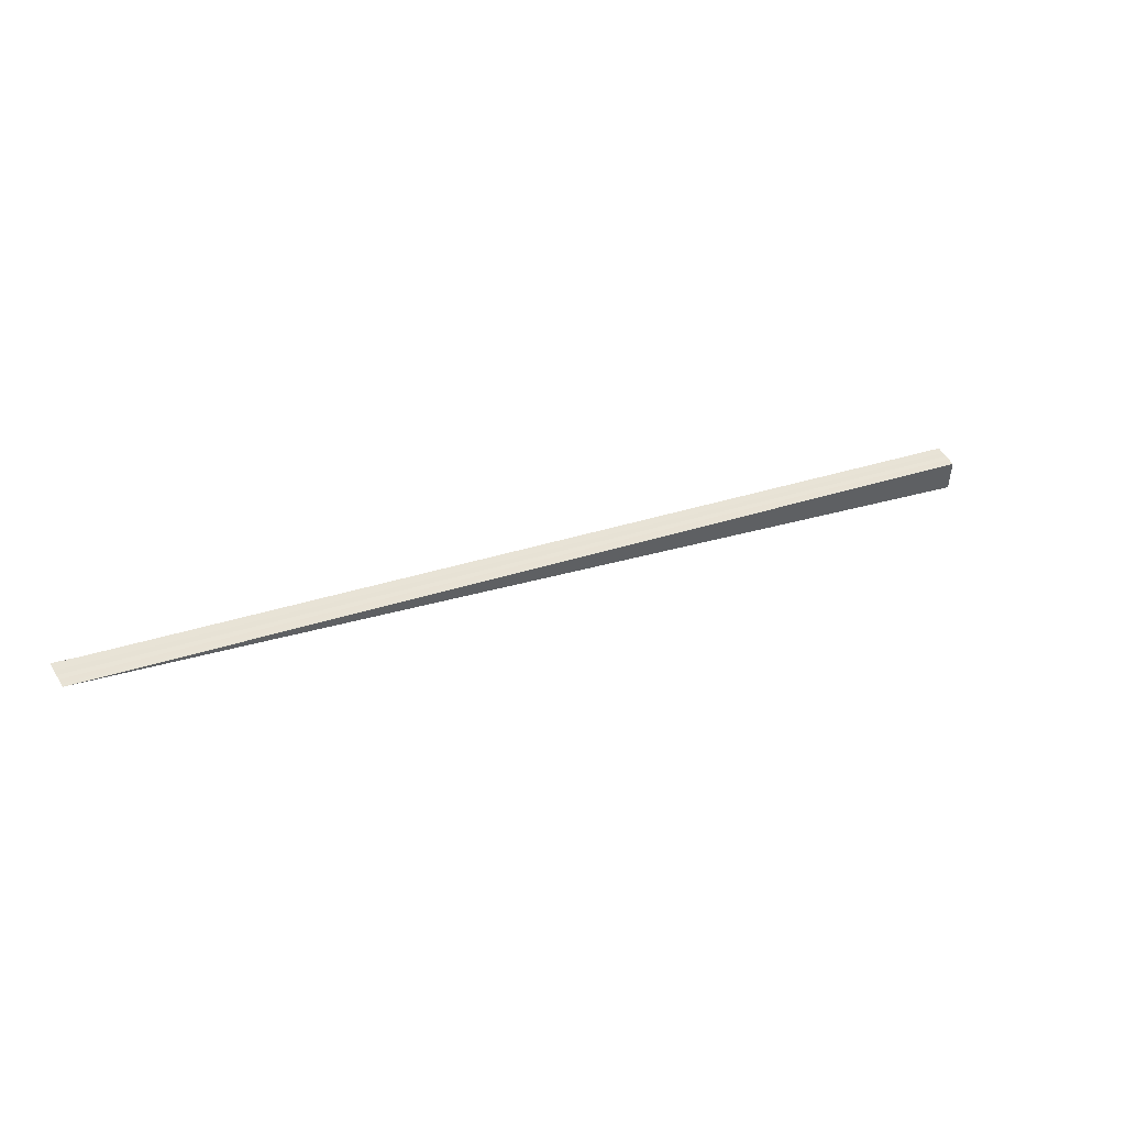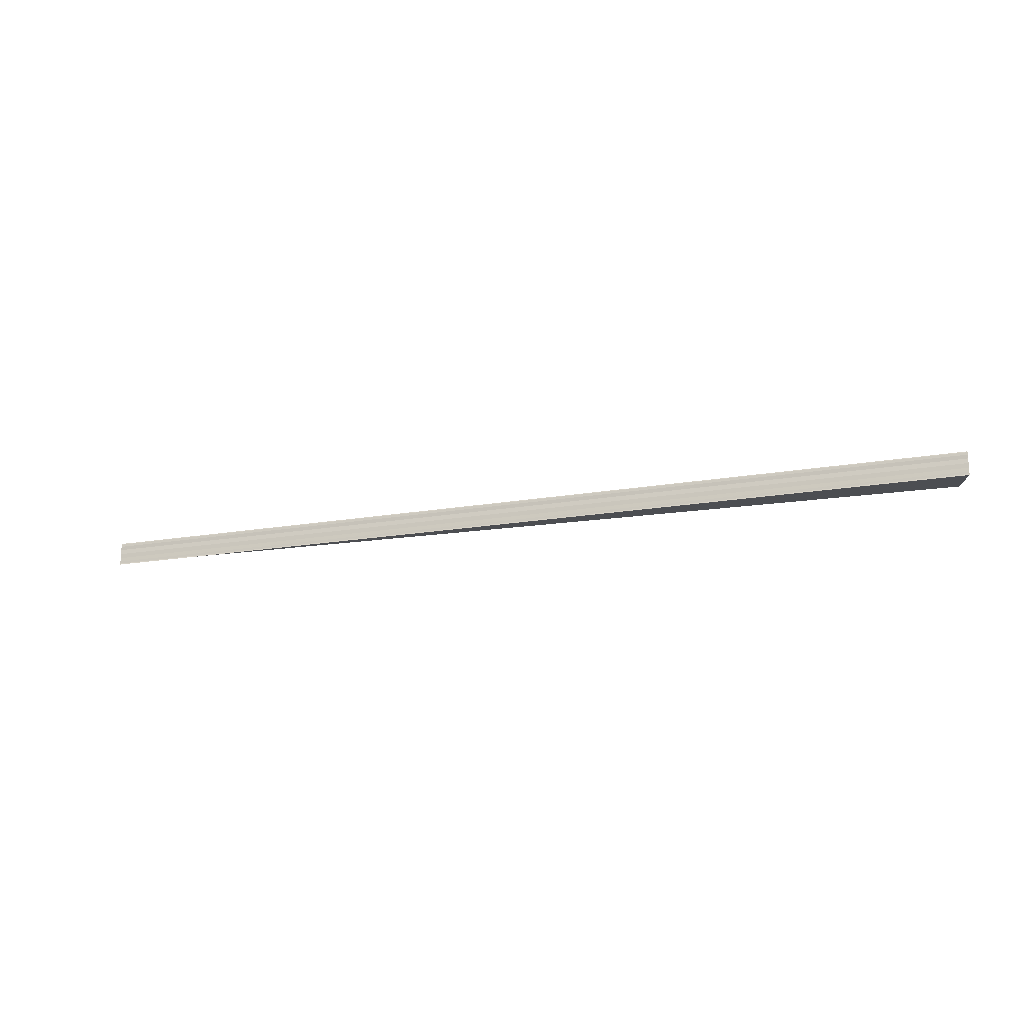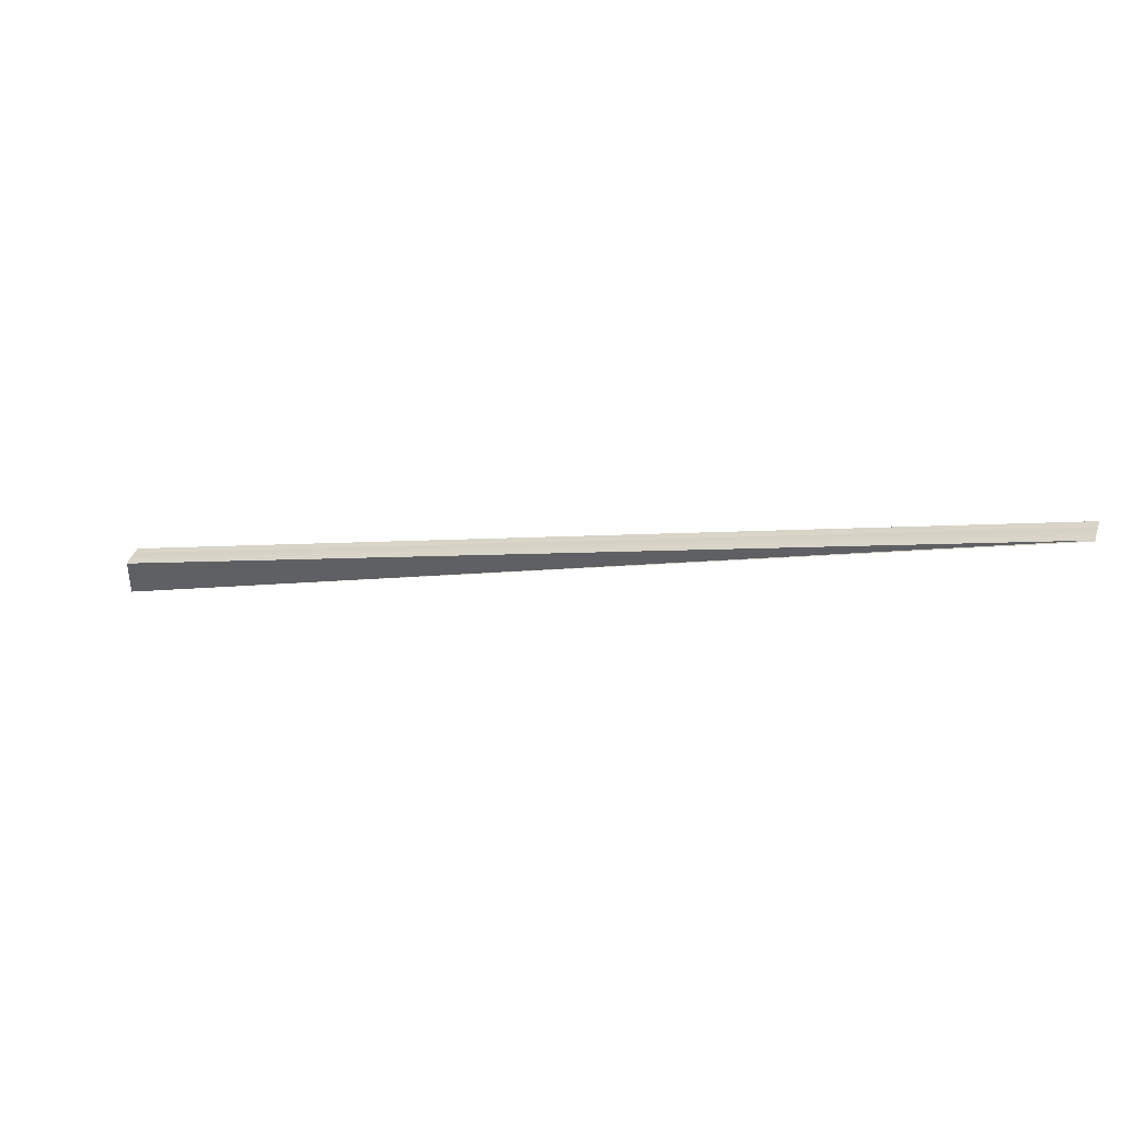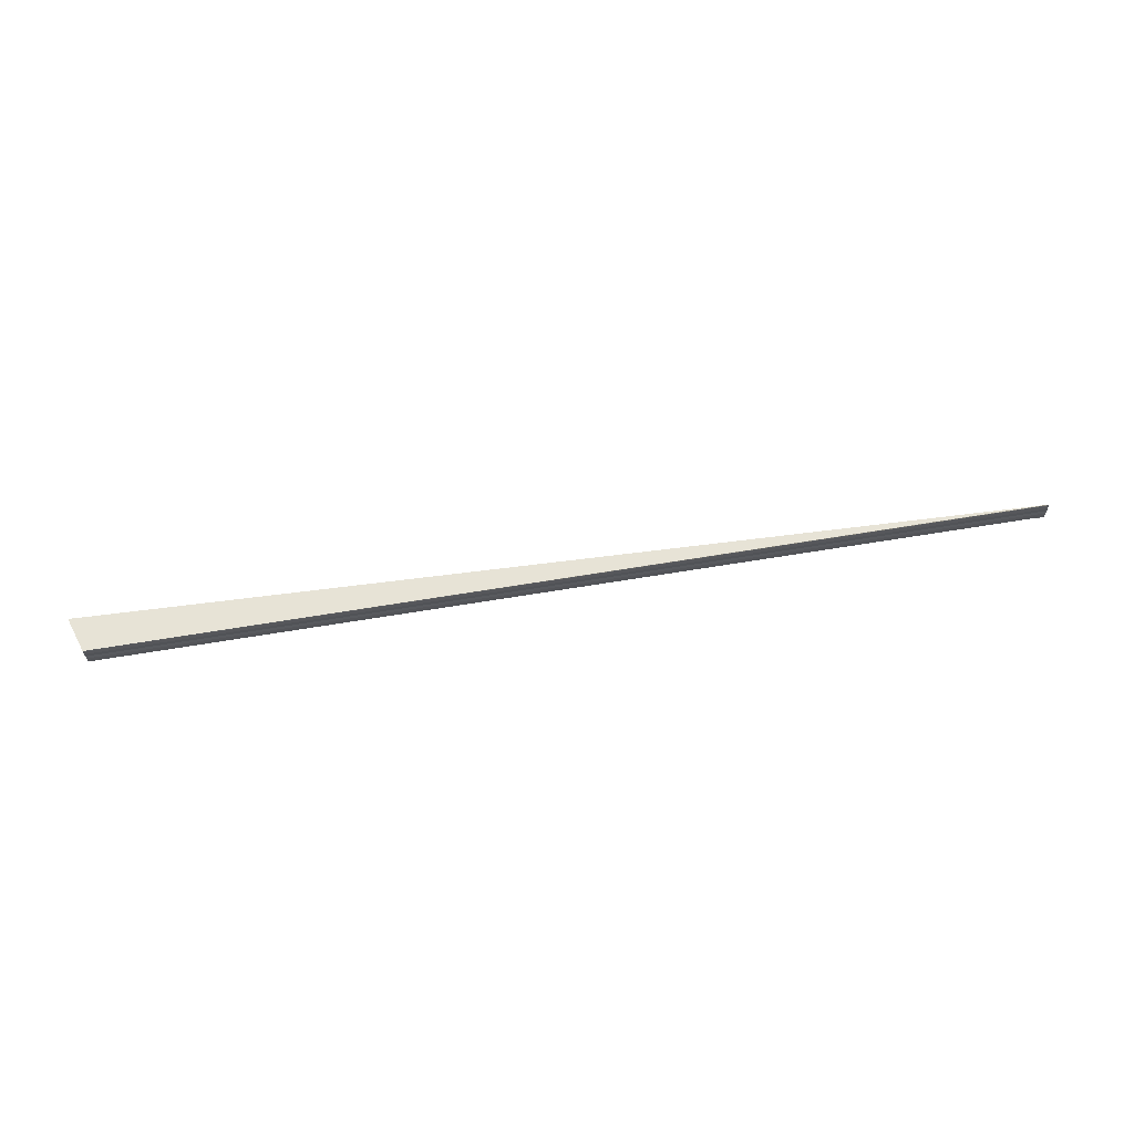
<metadata>
{"format":"obj","ext":"obj","renderer":"f3d","projection":"perspective","resolution":1024,"background":"white","views":[{"elev":54.1,"azim":-30.5,"up":"+Y"},{"elev":-18.7,"azim":-2.0,"up":"+Z"},{"elev":43.5,"azim":-161.3,"up":"+Y"},{"elev":61.8,"azim":151.9,"up":"+Z"}]}
</metadata>
<code>
o 4418
v 2173 1873 8.138
v 2173 1873 8.137
v 2172 1873 8.138
v 2173 1873 8.138
v 2173 1873 8.139
v 2173 1873 8.14
v 2172 1873 8.139
v 2173 1873 8.139
v 2172 1873 8.138
v 2172 1873 8.139
v 2172 1873 8.14
v 2173 1873 8.141
v 2172 1873 8.14
v 2172 1873 8.141
v 2173 1873 8.141
v 2172 1873 8.141
v 2173 1873 8.14
v 2173 1873 8.141
v 2172 1873 8.141
v 2173 1873 8.141
v 2173 1873 8.141
v 2172 1873 8.141
v 2173 1873 8.141
v 2173 1873 8.141
v 2173 1873 8.141
v 2173 1873 8.135
v 2173 1873 8.135
v 2172 1873 8.136
v 2172 1873 8.135
v 2173 1873 8.135
v 2173 1873 8.135
v 2172 1873 8.135
v 2172 1873 8.135
v 2173 1873 8.137
v 2172 1873 8.137
v 2172 1873 8.137
v 2173 1873 8.136
v 2173 1873 8.135
v 2172 1873 8.136
v 2173 1873 8.136
v 2172 1873 8.135
v 2173 1873 8.135
v 2172 1873 8.135
v 2172 1873 8.135
v 2173 1873 8.135
f 1 2 3
f 4 2 1
f 4 5 3
f 5 6 7
f 8 1 7
f 4 1 8
f 9 5 10
f 10 1 9
f 10 6 11
f 11 8 10
f 6 12 13
f 11 12 14
f 12 15 16
f 17 8 13
f 14 17 11
f 18 17 16
f 4 8 17
f 4 17 18
f 19 20 14
f 14 21 22
f 23 24 22
f 4 25 21
f 4 26 27
f 28 27 29
f 30 31 29
f 32 31 33
f 34 4 35
f 28 34 36
f 36 4 9
f 9 2 36
f 36 37 28
f 2 37 35
f 4 37 2
f 4 38 37
f 37 38 39
f 40 34 39
f 41 40 28
f 42 40 43
f 44 42 41
f 45 42 44

</code>
